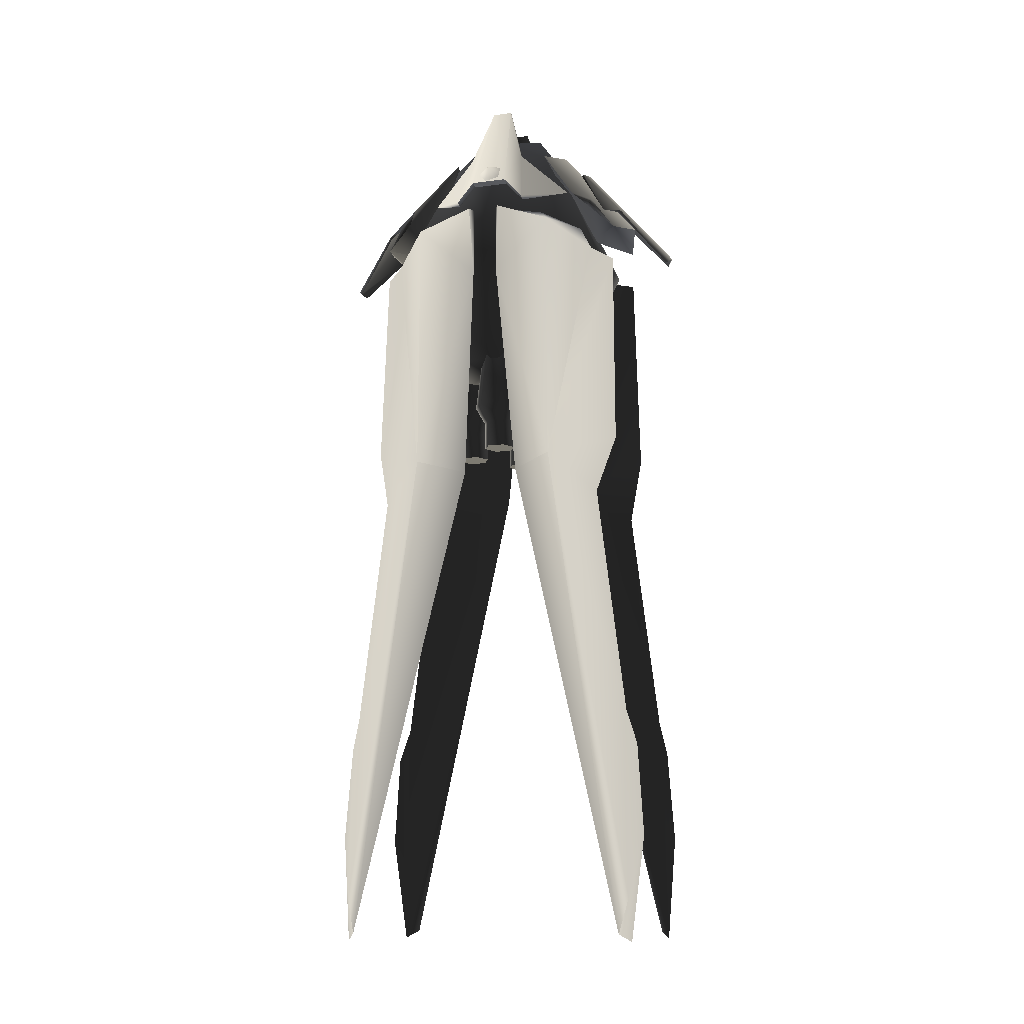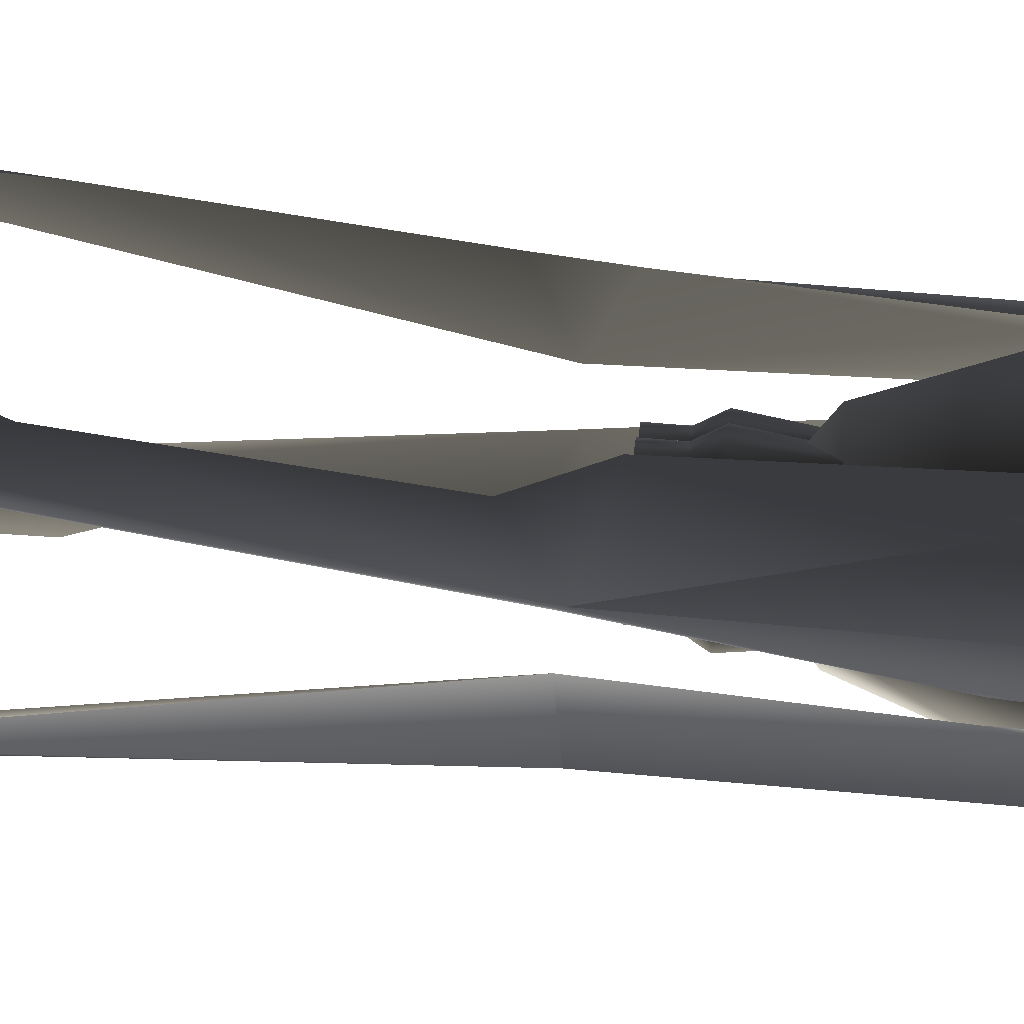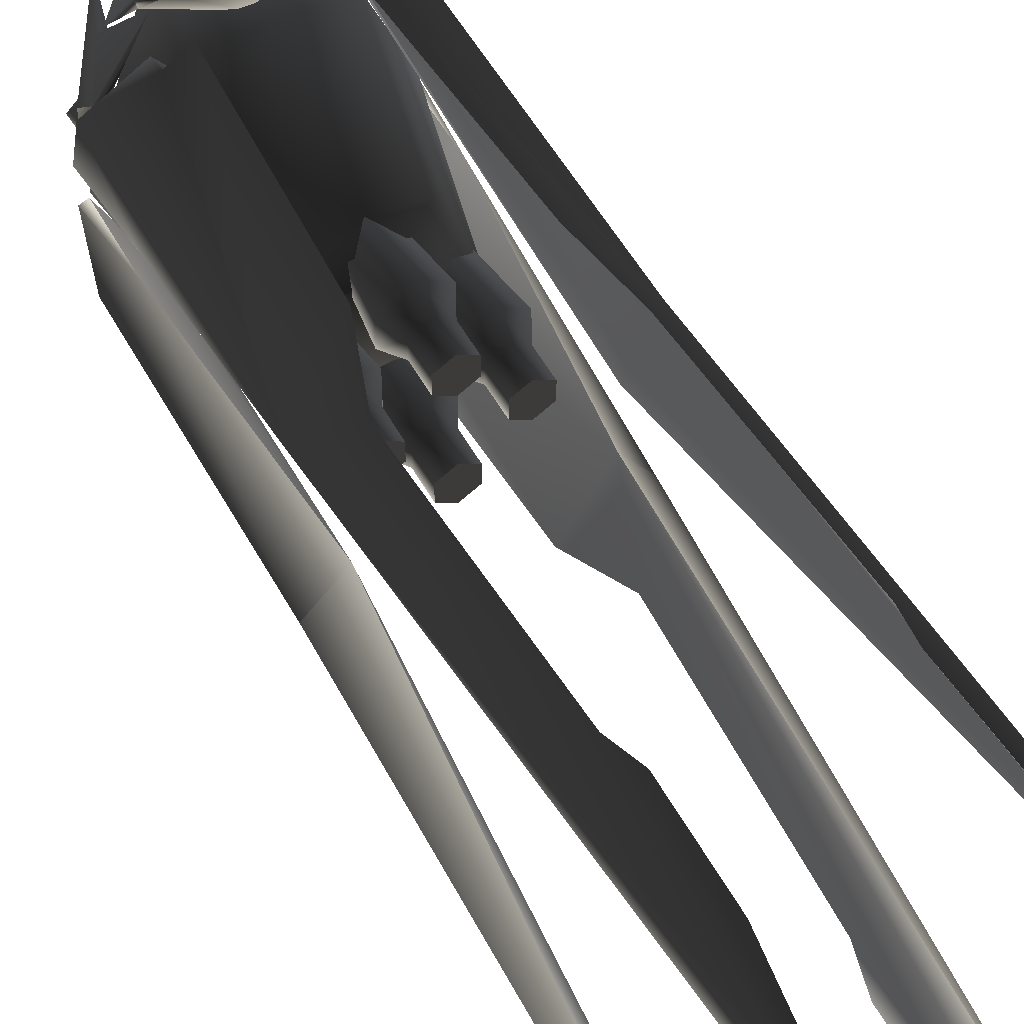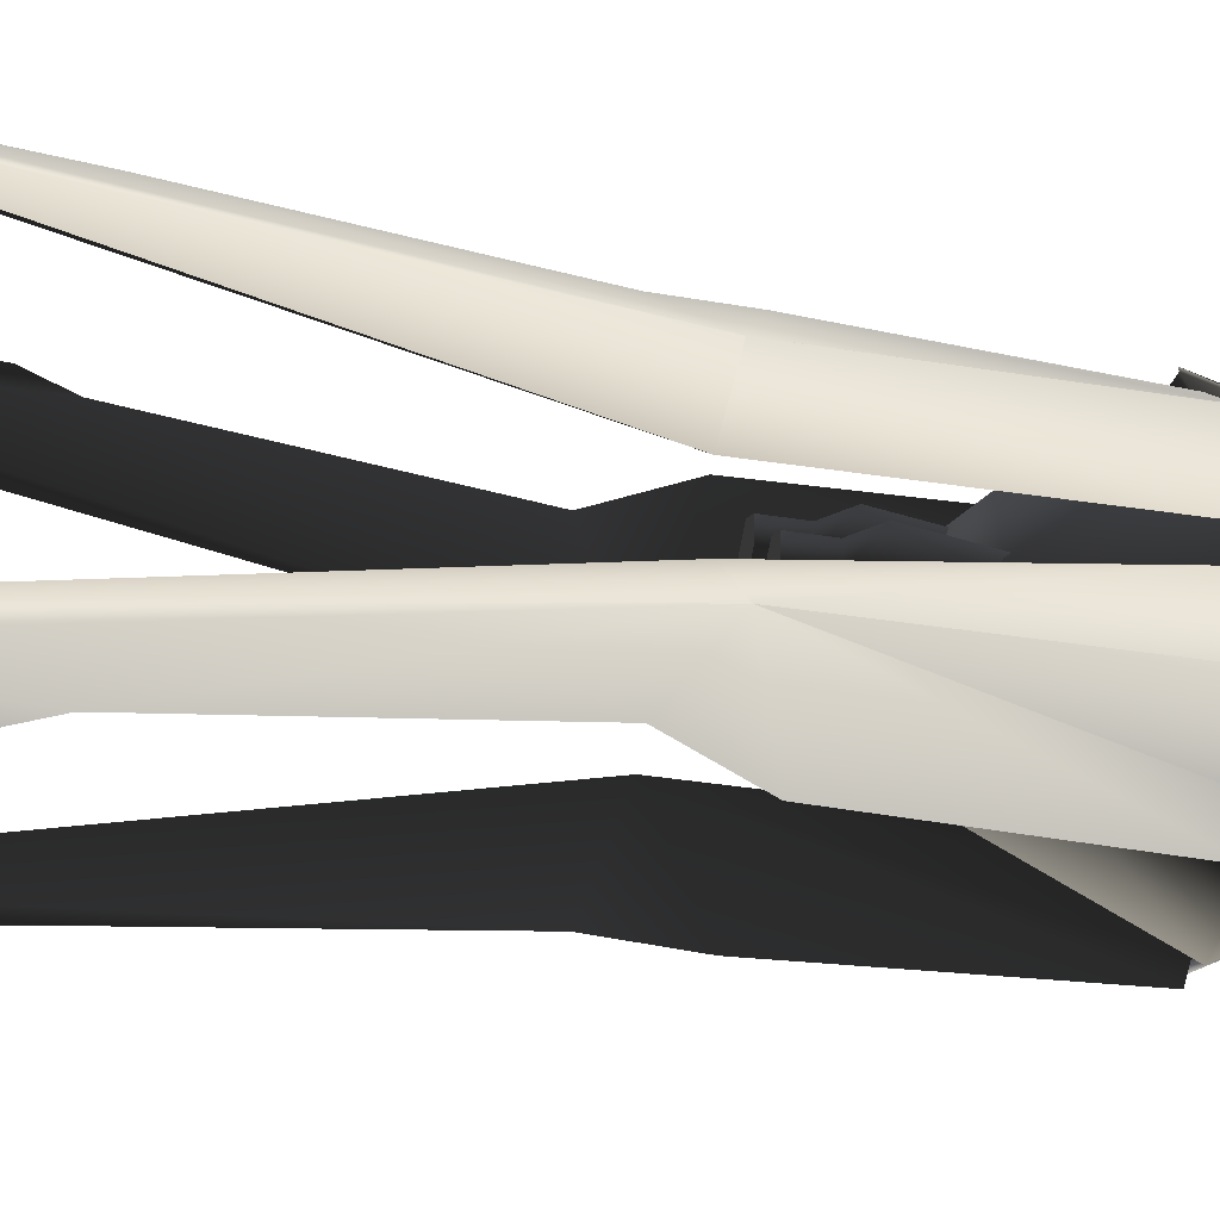
<metadata>
{"format":"obj","ext":"obj","renderer":"f3d","projection":"perspective","resolution":1024,"background":"white","views":[{"elev":-12.5,"azim":-72.8,"up":"+Z"},{"elev":53.4,"azim":-84.3,"up":"+Y"},{"elev":51.7,"azim":152.2,"up":"+Y"},{"elev":-37.6,"azim":-101.8,"up":"+Y"}]}
</metadata>
<code>
v  0.0435 0.2353 2.764
v  -0.0435 0.2353 2.764
v  -0.1012 0 2.764
v  0.1012 0 2.764
v  -0.0435 -0.2353 2.764
v  0.0435 -0.2353 2.764
v  0.151 -0.3884 2.542
v  -0.151 -0.3884 2.542
v  -0.3454 -0.7339 1.769
v  0.3454 -0.7339 1.769
v  -0.2564 -0.411 1.041
v  0.2564 -0.411 1.041
v  0 -0.3535 0.8592
v  -0.151 0.3884 2.542
v  0.151 0.3884 2.542
v  0.3454 0.7339 1.769
v  -0.3454 0.7339 1.769
v  0.2564 0.411 1.041
v  -0.2564 0.411 1.041
v  0 0.3535 0.8592
v  -0.6613 0 1.977
v  -0.424 0 1.001
v  0.6613 0 1.977
v  0.424 0 1.001
v  -0.361 0.6734 2.096
v  -0.361 0.7061 2.131
v  -0.3009 0.8495 1.935
v  -0.4751 0.5911 2.152
v  0 0.4068 2.613
v  0.274 0.331 2.549
v  0 0.42 2.624
v  0.361 0.6734 2.096
v  0.361 0.7061 2.131
v  0.4751 0.5911 2.152
v  0.3009 0.8495 1.935
v  -0.274 0.331 2.549
v  0 0.9384 2.01
v  0 0.6269 1.955
v  -0.1035 0.5706 2.43
v  -0.3104 0.7808 2.066
v  -0.2069 0.8708 2.074
v  -0.05194 1.171 1.718
v  0 1.197 1.74
v  0 0.5966 2.452
v  0.05194 1.171 1.718
v  0.2069 0.8708 2.074
v  0.1035 0.5706 2.43
v  0.3104 0.7808 2.066
v  0.1035 0.5837 2.441
v  0.2069 0.8839 2.085
v  0 1.21 1.751
v  0 0.6098 2.463
v  -0.2069 0.8839 2.085
v  -0.1035 0.5837 2.441
v  -0.3009 -0.8495 1.935
v  -0.361 -0.7061 2.131
v  -0.361 -0.6734 2.096
v  -0.4751 -0.5911 2.152
v  0 -0.42 2.624
v  0.274 -0.331 2.549
v  0 -0.4068 2.613
v  0.4751 -0.5911 2.152
v  0.361 -0.7061 2.131
v  0.361 -0.6734 2.096
v  0.3009 -0.8495 1.935
v  -0.274 -0.331 2.549
v  0 -0.9384 2.01
v  0 -0.6269 1.955
v  -0.2069 -0.8708 2.074
v  -0.3104 -0.7808 2.066
v  -0.1035 -0.5706 2.43
v  0 -0.5966 2.452
v  0 -1.197 1.74
v  -0.05194 -1.171 1.718
v  0.1035 -0.5706 2.43
v  0.2069 -0.8708 2.074
v  0.05194 -1.171 1.718
v  0.3104 -0.7808 2.066
v  0.2069 -0.8839 2.085
v  0.1035 -0.5837 2.441
v  0 -0.6098 2.463
v  0 -1.21 1.751
v  -0.1035 -0.5837 2.441
v  -0.2069 -0.8839 2.085
v  0.6941 0.1044 2.029
v  0.6486 0.08434 2.029
v  0.6495 0.08231 1.569
v  0.7016 0.4698 0.2058
v  0.5152 0.183 0.1524
v  0.7044 0.4635 1.894
v  0.6384 0.9068 -2.974
v  0.5967 0.9644 -2.749
v  0.314 0.8457 1.688
v  0.4255 0.7158 1.744
v  0.3829 0.867 0.3557
v  0.5067 0.7595 -0.04238
v  0.503 0.9445 -1.536
v  0.5511 0.9721 -3.022
v  0.4767 1.045 -2.344
v  0.4607 1.004 -1.752
v  0.4059 0.6367 1.898
v  0.504 0.3754 2.016
v  0.3799 0.6958 1.744
v  -0.6495 0.08231 1.569
v  -0.6486 0.08434 2.029
v  -0.6941 0.1044 2.029
v  -0.504 0.3754 2.016
v  -0.7044 0.4635 1.894
v  -0.5152 0.183 0.1524
v  -0.7016 0.4698 0.2058
v  -0.4059 0.6367 1.898
v  -0.4255 0.7158 1.744
v  -0.3799 0.6958 1.744
v  -0.314 0.8457 1.688
v  -0.3829 0.867 0.3557
v  -0.5067 0.7595 -0.04238
v  -0.503 0.9445 -1.536
v  -0.5967 0.9644 -2.749
v  -0.4607 1.004 -1.752
v  -0.4767 1.045 -2.344
v  -0.5511 0.9721 -3.022
v  -0.6384 0.9068 -2.974
v  -0.6941 -0.1044 2.029
v  -0.6486 -0.08434 2.029
v  -0.6495 -0.08231 1.569
v  -0.7016 -0.4698 0.2058
v  -0.5152 -0.183 0.1524
v  -0.7044 -0.4635 1.894
v  -0.6384 -0.9068 -2.974
v  -0.5967 -0.9644 -2.749
v  -0.314 -0.8457 1.688
v  -0.4255 -0.7158 1.744
v  -0.3829 -0.867 0.3557
v  -0.5067 -0.7595 -0.04238
v  -0.503 -0.9445 -1.536
v  -0.5511 -0.9721 -3.022
v  -0.4767 -1.045 -2.344
v  -0.4607 -1.004 -1.752
v  -0.4059 -0.6367 1.898
v  -0.504 -0.3754 2.016
v  -0.3799 -0.6958 1.744
v  0.6495 -0.08231 1.569
v  0.6486 -0.08434 2.029
v  0.6941 -0.1044 2.029
v  0.504 -0.3754 2.016
v  0.7044 -0.4635 1.894
v  0.5152 -0.183 0.1524
v  0.7016 -0.4698 0.2058
v  0.4059 -0.6367 1.898
v  0.4255 -0.7158 1.744
v  0.3799 -0.6958 1.744
v  0.314 -0.8457 1.688
v  0.3829 -0.867 0.3557
v  0.5067 -0.7595 -0.04238
v  0.503 -0.9445 -1.536
v  0.5967 -0.9644 -2.749
v  0.4607 -1.004 -1.752
v  0.4767 -1.045 -2.344
v  0.5511 -0.9721 -3.022
v  0.6384 -0.9068 -2.974
v  -0.3853 0.05377 0.368
v  -0.2922 0.1075 0.368
v  -0.199 0.05377 0.368
v  -0.3853 -0.05377 0.368
v  -0.2922 -0.1075 0.368
v  -0.199 -0.05377 0.368
v  -0.2922 0.179 0.6706
v  -0.2922 0.1273 1.059
v  -0.182 0.06363 1.059
v  -0.1371 0.0895 0.6706
v  -0.182 -0.06363 1.059
v  -0.1371 -0.0895 0.6706
v  -0.199 0.05377 0.5456
v  -0.2922 0.1075 0.5456
v  -0.2922 -0.1273 1.059
v  -0.2922 -0.179 0.6706
v  -0.199 -0.05377 0.5456
v  -0.4024 -0.06363 1.059
v  -0.4024 0.06363 1.059
v  -0.2922 -0.1075 0.5456
v  -0.4472 0.0895 0.6706
v  -0.4472 -0.0895 0.6706
v  -0.3853 0.05377 0.5456
v  -0.3853 -0.05377 0.5456
v  0.199 -0.05377 0.368
v  0.199 0.05377 0.368
v  0.2922 0.1075 0.368
v  0.2922 -0.1075 0.368
v  0.3853 -0.05377 0.368
v  0.3853 0.05377 0.368
v  0.2922 0.1273 1.059
v  0.2922 0.179 0.6706
v  0.1371 0.0895 0.6706
v  0.182 0.06363 1.059
v  0.1371 -0.0895 0.6706
v  0.199 -0.05377 0.5456
v  0.199 0.05377 0.5456
v  0.182 -0.06363 1.059
v  0.2922 -0.179 0.6706
v  0.2922 -0.1075 0.5456
v  0.2922 -0.1273 1.059
v  0.4024 0.06363 1.059
v  0.4024 -0.06363 1.059
v  0.4472 -0.0895 0.6706
v  0.4472 0.0895 0.6706
v  0.3853 0.05377 0.5456
v  0.3853 -0.05377 0.5456
v  0.2922 0.1075 0.5456
v  -0.09336 0.2358 0.368
v  -0.09336 0.3434 0.368
v  -0.000224 0.3972 0.368
v  -0.000224 0.1821 0.368
v  0.09291 0.2358 0.368
v  0.09291 0.3434 0.368
v  -0.000224 0.4169 1.059
v  -0.000224 0.4686 0.6706
v  -0.1552 0.3791 0.6706
v  -0.1104 0.3532 1.059
v  -0.1552 0.2001 0.6706
v  -0.09336 0.2358 0.5456
v  -0.09336 0.3434 0.5456
v  -0.1104 0.226 1.059
v  -0.000224 0.1106 0.6706
v  -0.000224 0.1821 0.5456
v  -0.000224 0.1624 1.059
v  0.11 0.3532 1.059
v  0.11 0.226 1.059
v  0.1548 0.2001 0.6706
v  0.1548 0.3791 0.6706
v  0.09291 0.3434 0.5456
v  0.09291 0.2358 0.5456
v  -0.000224 0.3972 0.5456
v  0.09291 -0.3434 0.368
v  -0.000224 -0.3972 0.368
v  -0.09336 -0.3434 0.368
v  0.09291 -0.2358 0.368
v  -0.000224 -0.1821 0.368
v  -0.09336 -0.2358 0.368
v  -0.000224 -0.4686 0.6706
v  -0.000224 -0.4169 1.059
v  -0.1104 -0.3532 1.059
v  -0.1552 -0.3791 0.6706
v  -0.1104 -0.226 1.059
v  -0.1552 -0.2001 0.6706
v  -0.09336 -0.3434 0.5456
v  -0.000224 -0.3972 0.5456
v  -0.000224 -0.1624 1.059
v  -0.000224 -0.1106 0.6706
v  -0.09336 -0.2358 0.5456
v  0.11 -0.226 1.059
v  0.11 -0.3532 1.059
v  -0.000224 -0.1821 0.5456
v  0.1548 -0.3791 0.6706
v  0.1548 -0.2001 0.6706
v  0.09291 -0.3434 0.5456
v  0.09291 -0.2358 0.5456
v  -0.2118 0.07085 2.954
v  -0.5692 0.1178 2.275
v  -0.5692 -0.1178 2.275
v  -0.2118 -0.05879 2.954
v  -0.3776 -0.1865 2.526
v  -0.5522 -0.2357 2.146
v  -0.3776 0.1865 2.526
v  -0.5522 0.2357 2.146
v  -0.2578 0.5006 2.248
v  -0.2578 -0.5006 2.248
v  -0.3318 -0.1865 2.512
v  -0.5056 -0.2357 2.132
v  -0.5226 -0.1178 2.26
v  -0.5226 0.1178 2.26
v  -0.3318 0.1865 2.512
v  -0.5056 0.2357 2.132
v  -0.4887 0.02668 2.424
v  -0.5269 0.08632 2.351
v  -0.579 0 2.378
v  -0.5033 -0.06984 2.396
v  -0.5505 -0.06984 2.306
v  -0.5651 0.02668 2.278
v  0.5692 0.1178 2.275
v  0.2118 0.07085 2.954
v  0.2118 -0.05879 2.954
v  0.5692 -0.1178 2.275
v  0.3776 -0.1865 2.526
v  0.3776 0.1865 2.526
v  0.5522 0.2357 2.146
v  0.2578 0.5006 2.248
v  0.2578 -0.5006 2.248
v  0.5522 -0.2357 2.146
v  0.5056 -0.2357 2.132
v  0.3318 -0.1865 2.512
v  0.5226 -0.1178 2.26
v  0.5226 0.1178 2.26
v  0.3318 0.1865 2.512
v  0.5056 0.2357 2.132
v  0.579 0 2.378
v  0.5269 0.08632 2.351
v  0.4887 0.02668 2.424
v  0.5033 -0.06984 2.396
v  0.5505 -0.06984 2.306
v  0.5651 0.02668 2.278
g frm-cube1
f 1 2 3
f 4 1 3
f 3 5 4
f 5 6 4
f 7 8 9
f 10 7 9
f 10 9 11
f 8 7 6
f 5 8 6
f 12 10 11
f 13 12 11
f 14 15 16
f 17 14 16
f 17 16 18
f 2 1 15
f 14 2 15
f 19 17 18
f 20 19 18
f 14 17 21
f 22 9 21
f 21 17 22
f 2 14 21
f 3 2 21
f 21 9 8
f 21 8 3
f 19 22 17
f 22 13 11
f 20 22 19
f 20 13 22
f 9 22 11
f 8 5 3
f 23 16 15
f 15 1 4
f 23 15 4
f 24 16 23
f 16 24 18
f 23 10 24
f 13 20 24
f 12 24 10
f 13 24 12
f 24 20 18
f 7 10 23
f 6 7 23
f 4 6 23
g frm-extru3
f 25 26 27
f 25 28 26
f 29 30 31
f 32 33 34
f 32 35 33
f 31 36 29
f 27 37 35
f 31 30 33
f 30 34 33
f 33 35 37
f 33 37 31
f 26 36 31
f 31 37 26
f 37 27 26
f 26 28 36
f 35 38 27
f 38 35 32
f 32 34 30
f 38 32 30
f 30 29 38
f 25 27 38
f 38 29 36
f 36 25 38
f 36 28 25
g frm-extru2
f 39 40 41
f 41 42 43
f 44 39 41
f 41 43 44
f 43 45 46
f 44 43 46
f 46 47 44
f 46 48 47
f 49 48 50
f 50 45 51
f 52 49 50
f 50 51 52
f 52 51 53
f 53 54 52
f 53 40 54
f 51 42 53
f 43 42 51
f 42 41 53
f 41 40 53
f 40 39 54
f 47 49 52
f 44 47 52
f 47 48 49
f 48 46 50
f 46 45 50
f 54 39 44
f 52 54 44
f 51 45 43
g frm-extru43
f 55 56 57
f 56 58 57
f 59 60 61
f 62 63 64
f 63 65 64
f 61 66 59
f 65 67 55
f 63 60 59
f 59 66 56
f 56 67 59
f 59 67 63
f 63 62 60
f 67 65 63
f 56 55 67
f 66 58 56
f 55 68 65
f 64 65 68
f 60 62 64
f 60 64 68
f 68 61 60
f 68 55 57
f 66 61 68
f 68 57 66
f 57 58 66
g frm-extru44
f 69 70 71
f 69 71 72
f 73 74 69
f 72 73 69
f 72 75 76
f 76 73 72
f 76 77 73
f 75 78 76
f 79 78 80
f 79 80 81
f 82 77 79
f 81 82 79
f 81 83 84
f 84 82 81
f 83 70 84
f 84 74 82
f 82 74 73
f 84 69 74
f 84 70 69
f 83 71 70
f 80 75 72
f 81 80 72
f 80 78 75
f 79 76 78
f 79 77 76
f 71 83 81
f 72 71 81
f 73 77 82
g frm-extru10
f 85 86 87
f 88 87 89
f 90 85 87
f 87 88 90
f 88 89 91
f 88 91 92
f 93 94 88
f 95 93 88
f 90 88 94
f 88 96 95
f 97 96 88
f 97 88 92
f 92 91 98
f 92 98 99
f 92 99 100
f 100 97 92
f 90 101 102
f 94 101 90
f 90 102 86
f 85 90 86
f 94 103 101
f 94 93 103
g frm-extru10
f 103 93 95
f 89 103 95
f 89 95 96
f 103 89 102
f 102 101 103
f 98 91 89
f 102 89 87
f 89 96 97
f 98 89 97
f 87 86 102
f 100 99 98
f 98 97 100
g frm-extru39
f 104 105 106
f 107 108 106
f 105 107 106
f 104 106 108
f 109 104 110
f 108 110 104
f 107 111 108
f 108 111 112
f 112 110 108
f 111 113 112
f 113 114 112
f 112 114 115
f 110 112 115
f 115 116 110
f 110 116 117
f 118 110 117
f 118 117 119
f 120 121 118
f 121 122 118
f 118 122 110
f 119 120 118
f 122 109 110
g frm-extru39
f 114 113 109
f 115 114 109
f 109 122 121
f 107 109 113
f 104 109 107
f 116 115 109
f 116 109 121
f 113 111 107
f 107 105 104
f 117 116 121
f 121 120 119
f 119 117 121
g frm-extru40
f 123 124 125
f 126 125 127
f 128 123 125
f 125 126 128
f 126 127 129
f 126 129 130
f 131 132 126
f 133 131 126
f 128 126 132
f 126 134 133
f 135 134 126
f 135 126 130
f 130 129 136
f 130 136 137
f 130 137 138
f 138 135 130
f 128 139 140
f 132 139 128
f 128 140 124
f 123 128 124
f 132 141 139
f 132 131 141
g frm-extru40
f 141 131 133
f 127 141 133
f 127 133 134
f 141 127 140
f 140 139 141
f 136 129 127
f 140 127 125
f 127 134 135
f 136 127 135
f 125 124 140
f 138 137 136
f 136 135 138
g frm-extru41
f 142 143 144
f 145 146 144
f 143 145 144
f 142 144 146
f 147 142 148
f 146 148 142
f 145 149 146
f 146 149 150
f 150 148 146
f 149 151 150
f 151 152 150
f 150 152 153
f 148 150 153
f 153 154 148
f 148 154 155
f 156 148 155
f 156 155 157
f 158 159 156
f 159 160 156
f 156 160 148
f 157 158 156
f 160 147 148
g frm-extru41
f 152 151 147
f 153 152 147
f 147 160 159
f 145 147 151
f 142 147 145
f 154 153 147
f 154 147 159
f 151 149 145
f 145 143 142
f 155 154 159
f 159 158 157
f 157 155 159
g frm-cyl6
f 161 162 163
f 164 161 163
f 165 164 163
f 163 166 165
f 167 168 169
f 170 167 169
f 170 169 171
f 172 170 171
f 170 172 173
f 170 173 174
f 167 170 174
f 172 171 175
f 176 172 175
f 172 176 177
f 172 177 173
f 178 175 171
f 179 178 171
f 168 179 171
f 171 169 168
f 176 180 177
f 177 180 166
f 177 166 163
f 173 177 163
f 180 165 166
f 173 163 162
f 174 173 162
f 181 179 168
f 167 181 168
f 182 178 179
f 181 182 179
f 181 183 184
f 182 181 184
f 181 167 183
f 182 176 178
f 182 184 180
f 176 182 180
f 176 175 178
f 184 183 164
f 184 164 165
f 180 184 165
f 183 161 164
f 174 162 161
f 183 174 161
f 167 174 183
g frm-cyl9
f 185 186 187
f 188 185 187
f 189 188 187
f 187 190 189
f 191 192 193
f 194 191 193
f 194 193 195
f 196 195 193
f 197 196 193
f 197 193 192
f 198 194 195
f 198 195 199
f 200 199 195
f 196 200 195
f 201 198 199
f 194 198 201
f 191 194 201
f 202 191 201
f 201 203 202
f 203 201 204
f 203 204 205
f 201 199 204
f 206 205 204
f 207 206 204
f 207 204 199
f 202 203 205
f 202 205 192
f 191 202 192
f 208 192 205
f 206 208 205
f 190 206 207
f 187 208 206
f 190 187 206
f 189 190 207
f 189 207 200
f 188 189 200
f 200 207 199
f 188 200 196
f 185 188 196
f 185 196 197
f 186 185 197
f 208 197 192
f 186 197 208
f 187 186 208
g frm-cyl10
f 209 210 211
f 212 209 211
f 213 212 211
f 211 214 213
f 215 216 217
f 218 215 217
f 218 217 219
f 220 219 217
f 221 220 217
f 221 217 216
f 222 218 219
f 222 219 223
f 224 223 219
f 220 224 219
f 225 222 223
f 218 222 225
f 215 218 225
f 226 215 225
f 225 227 226
f 227 225 228
f 227 228 229
f 225 223 228
f 230 229 228
f 231 230 228
f 231 228 223
f 226 227 229
f 226 229 216
f 215 226 216
f 232 216 229
f 230 232 229
f 214 230 231
f 211 232 230
f 214 211 230
f 213 214 231
f 213 231 224
f 212 213 224
f 224 231 223
f 212 224 220
f 209 212 220
f 209 220 221
f 210 209 221
f 232 221 216
f 210 221 232
f 211 210 232
g frm-cyl11
f 233 234 235
f 236 233 235
f 237 236 235
f 235 238 237
f 239 240 241
f 242 239 241
f 242 241 243
f 244 242 243
f 242 244 245
f 242 245 246
f 239 242 246
f 244 243 247
f 248 244 247
f 244 248 249
f 244 249 245
f 250 247 243
f 251 250 243
f 240 251 243
f 243 241 240
f 248 252 249
f 249 252 238
f 249 238 235
f 245 249 235
f 252 237 238
f 245 235 234
f 246 245 234
f 253 251 240
f 239 253 240
f 254 250 251
f 253 254 251
f 253 255 256
f 254 253 256
f 253 239 255
f 254 248 250
f 254 256 252
f 248 254 252
f 248 247 250
f 256 255 236
f 256 236 237
f 252 256 237
f 255 233 236
f 246 234 233
f 255 246 233
f 239 246 255
g frm-extru38
f 257 258 259
f 260 257 259
f 261 259 262
f 259 261 260
f 257 263 258
f 264 258 263
f 263 265 264
f 262 266 261
f 267 266 268
f 268 269 267
f 260 267 269
f 269 270 260
f 270 257 260
f 270 271 257
f 271 270 272
f 272 265 271
f 265 272 264
f 270 258 264
f 272 270 264
f 269 259 258
f 270 269 258
f 268 262 259
f 269 268 259
f 268 266 262
f 266 267 261
f 267 260 261
f 257 271 263
f 271 265 263
g frm-sphere4
f 273 274 275
f 276 273 275
f 277 276 275
f 278 277 275
f 274 278 275
g frm-extru42
f 279 280 281
f 282 279 281
f 281 283 282
f 279 284 280
f 284 279 285
f 285 286 284
f 283 287 288
f 288 282 283
f 289 287 290
f 290 291 289
f 291 290 281
f 280 292 291
f 281 280 291
f 280 293 292
f 294 292 293
f 293 286 294
f 285 294 286
f 279 292 294
f 285 279 294
f 282 291 292
f 279 282 292
f 288 289 291
f 282 288 291
f 288 287 289
f 283 290 287
f 283 281 290
f 284 293 280
f 284 286 293
g frm-sphere5
f 295 296 297
f 295 297 298
f 295 298 299
f 295 299 300
f 295 300 296

</code>
